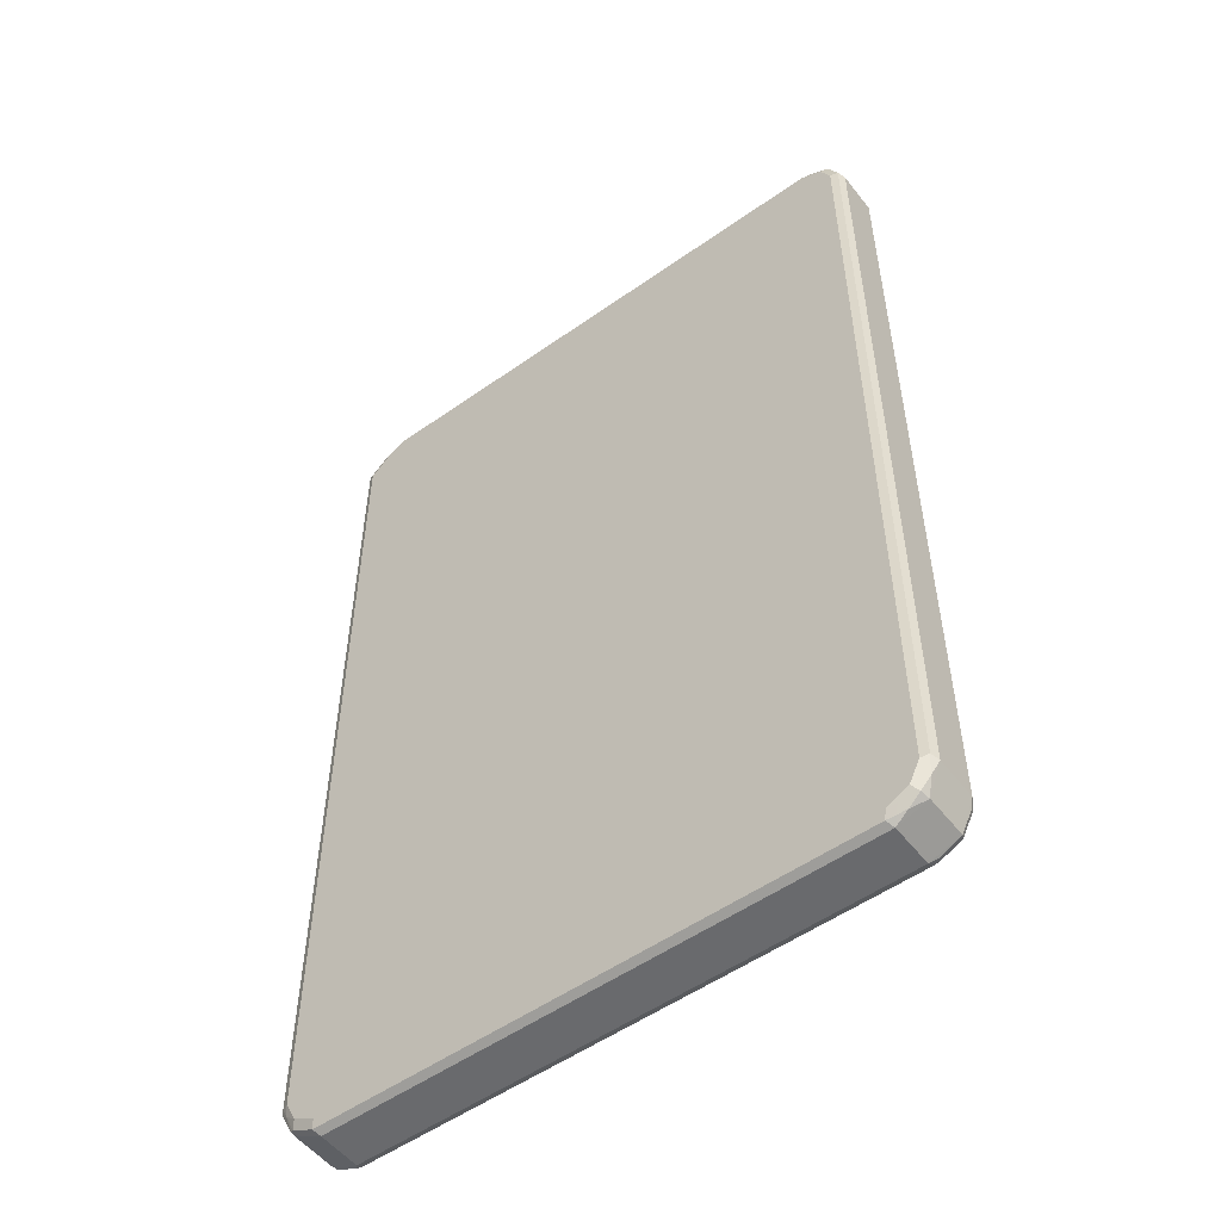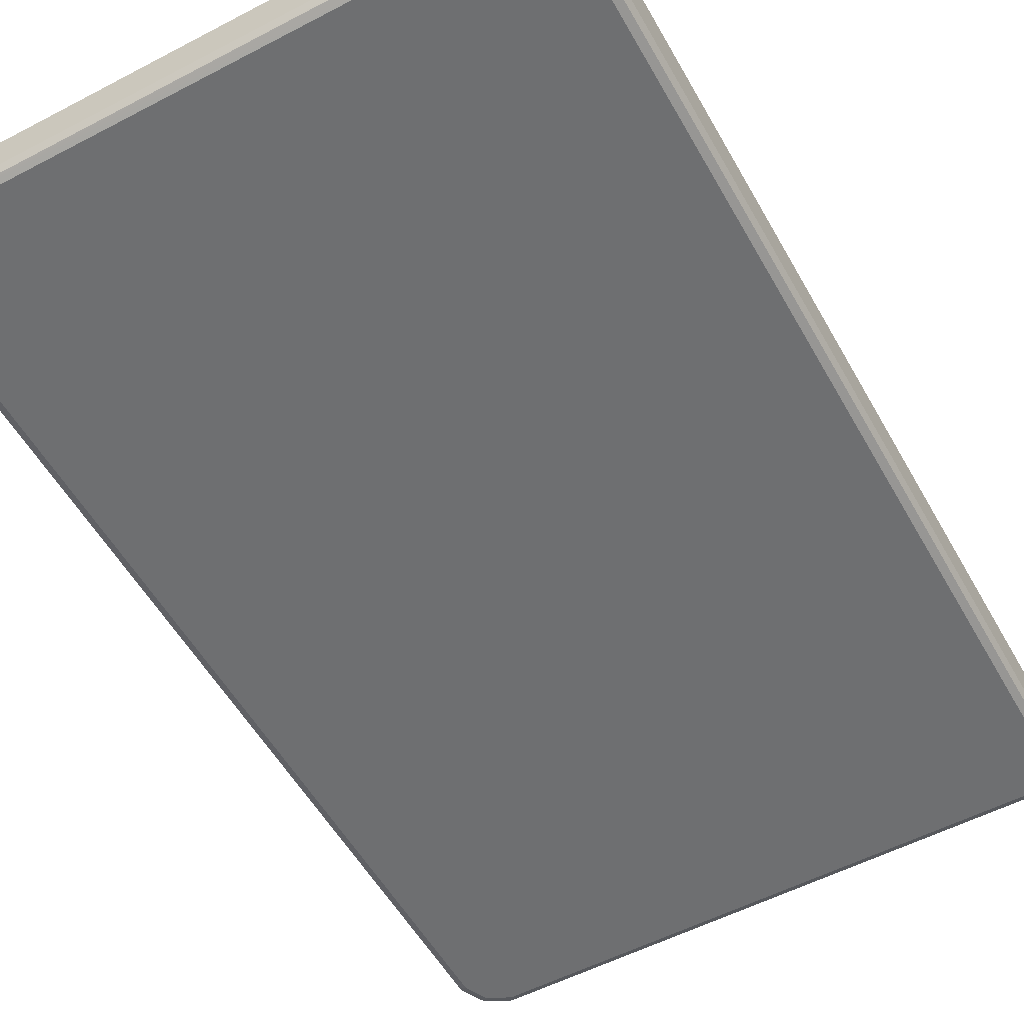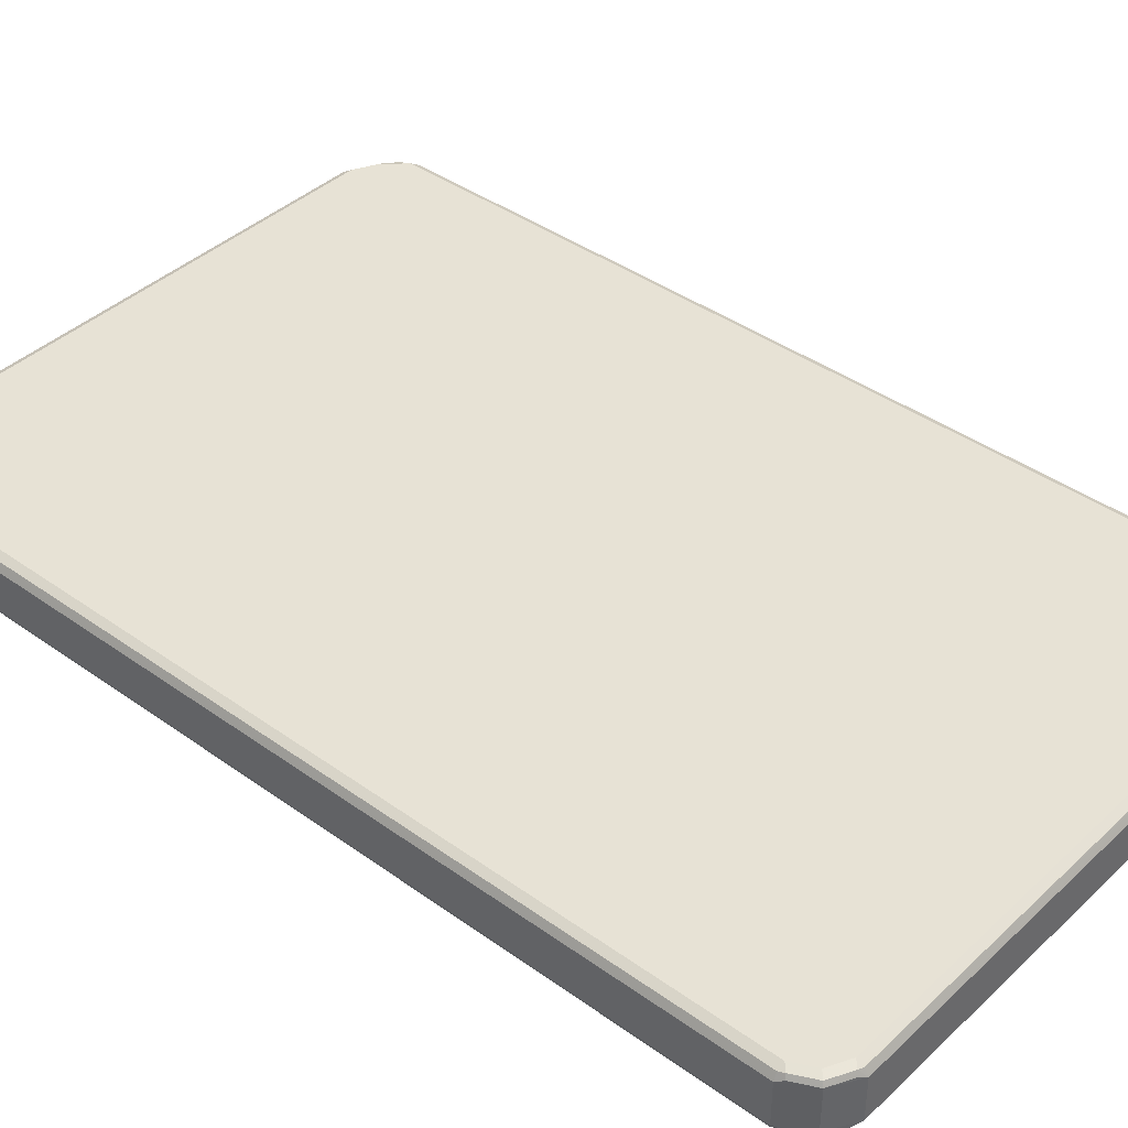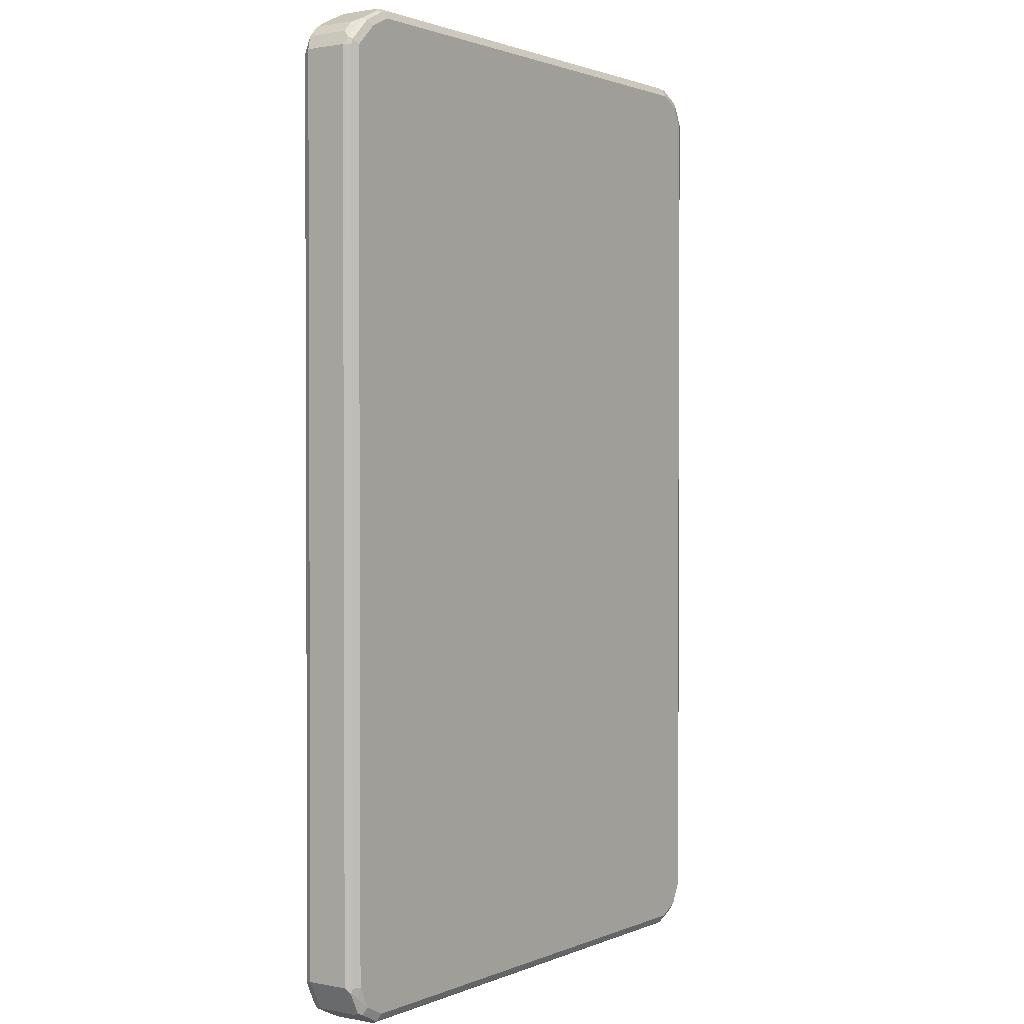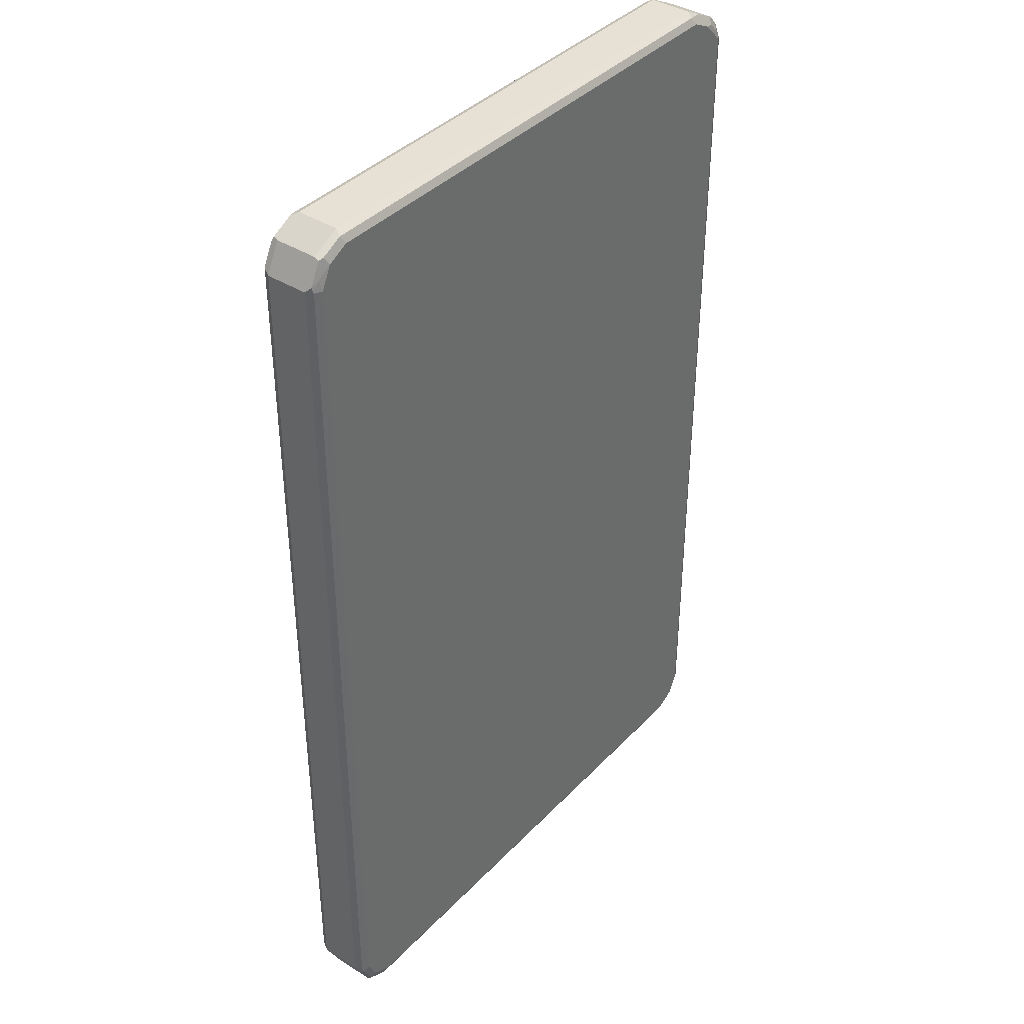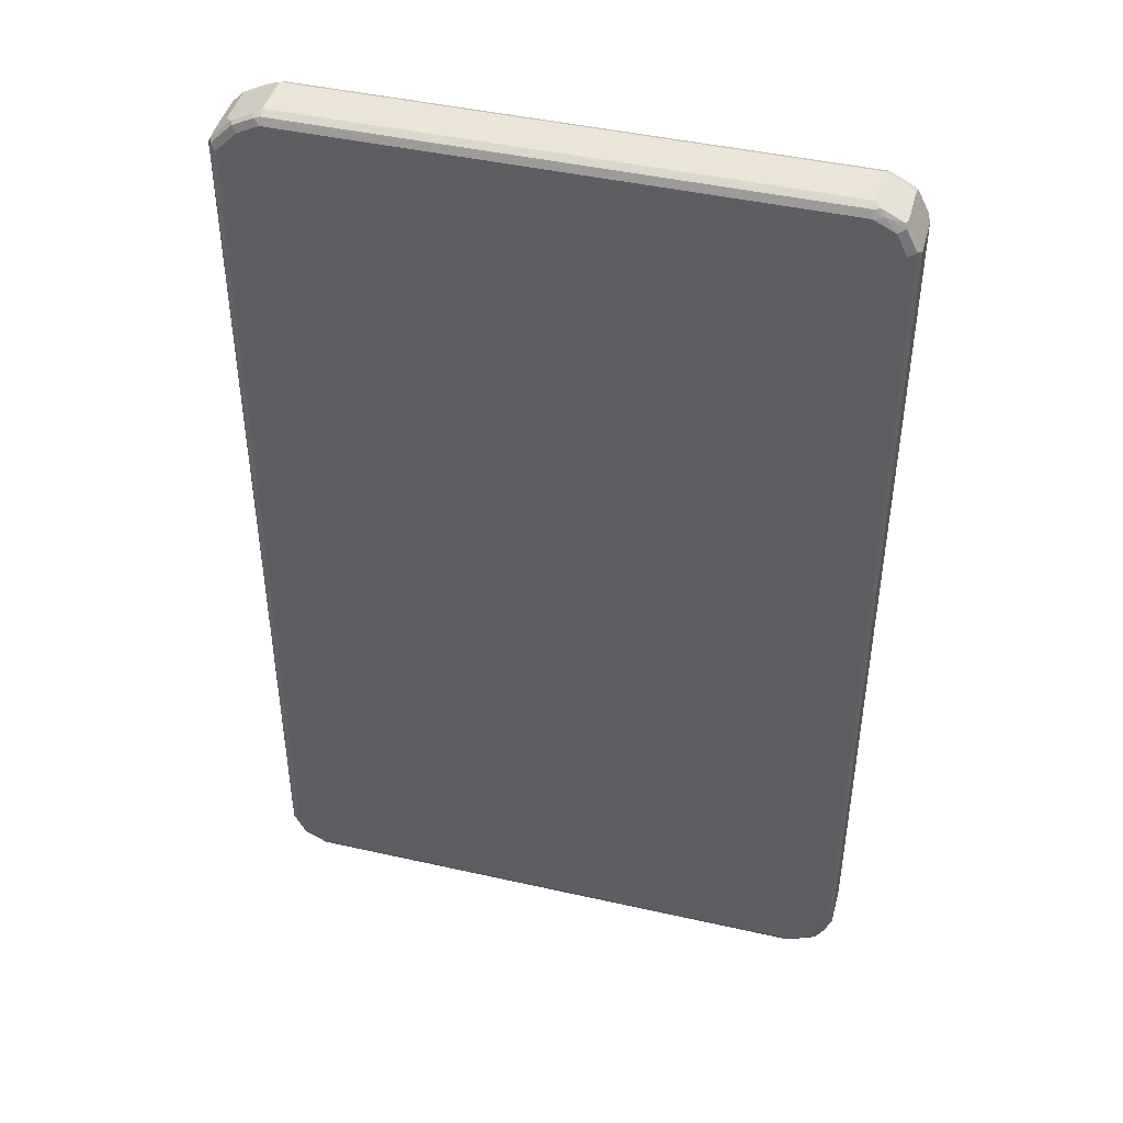
<metadata>
{"format":"obj","ext":"obj","renderer":"f3d","projection":"perspective","resolution":1024,"background":"white","views":[{"elev":-53.1,"azim":-142.9,"up":"+Y"},{"elev":-54.6,"azim":-151.0,"up":"+Z"},{"elev":40.3,"azim":-48.6,"up":"+Z"},{"elev":1.4,"azim":124.9,"up":"+Y"},{"elev":39.2,"azim":-51.7,"up":"+Y"},{"elev":44.2,"azim":-165.2,"up":"+Y"}]}
</metadata>
<code>
v -0.5426 -0.7857 -0.03742
v -0.5363 -0.7794 -0.04989
v -0.53 -0.8106 -0.04365
v -0.5176 -0.8355 -0.03117
v -0.5426 -0.7857 0.03742
v -0.5426 0.7857 -0.03742
v -0.5238 -0.7857 -0.05613
v -0.5207 -0.8013 -0.05301
v -0.5176 -0.8168 -0.04989
v -0.5363 0.7919 -0.04989
v -0.5144 -0.8325 -0.04677
v -0.4927 -0.848 -0.04365
v -0.4677 -0.8606 -0.03742
v -0.5176 -0.8355 0.04365
v -0.5363 -0.7981 0.04365
v -0.5363 -0.7857 0.04989
v -0.5426 0.7857 0.03742
v -0.5176 0.8355 -0.03742
v -0.5176 0.8293 -0.04989
v -0.5051 -0.8231 -0.05613
v -0.5238 0.7857 -0.05613
v -0.4833 -0.8387 -0.05301
v -0.477 -0.8512 -0.04677
v -0.4614 -0.8542 -0.04989
v 0.4677 -0.8606 -0.03742
v -0.4677 -0.8606 0.03742
v -0.5144 -0.8325 0.05145
v -0.4801 -0.8542 0.04365
v -0.477 -0.8512 0.05145
v -0.5331 -0.7951 0.05145
v -0.5238 -0.7857 0.05613
v -0.5363 0.7857 0.04989
v -0.5378 0.7951 0.04677
v -0.5191 0.8325 0.04677
v -0.5176 0.8355 0.03742
v -0.5144 0.8372 -0.04677
v -0.4864 0.8441 -0.05145
v -0.5051 0.8231 -0.05613
v -0.4677 -0.8418 -0.05613
v 0.474 -0.8542 -0.04989
v 0.4677 -0.8606 0.03742
v 0.4817 -0.8512 -0.04677
v 0.5191 -0.8325 -0.04677
v 0.5176 -0.8355 -0.03742
v 0.5144 -0.8372 0.04677
v 0.477 -0.8559 0.04677
v -0.4677 -0.8542 0.04989
v -0.5051 -0.8231 0.05613
v 0.4677 -0.8542 0.04989
v 0.4677 -0.8418 0.05613
v -0.4677 -0.8418 0.05613
v -0.5238 0.7857 0.05613
v -0.5261 0.8044 0.05145
v -0.5114 0.8355 0.04989
v -0.4817 0.8512 0.04677
v -0.4677 0.8606 0.03742
v -0.4677 0.8606 -0.03742
v -0.477 0.8559 -0.04677
v -0.4677 0.8542 -0.04989
v -0.4677 0.8418 -0.05613
v 0.4677 -0.8418 -0.05613
v 0.5114 -0.8355 -0.04989
v 0.5261 -0.8044 -0.05145
v 0.5378 -0.7951 -0.04677
v 0.5426 -0.7857 -0.03742
v 0.5176 -0.8355 0.03742
v 0.5176 -0.8293 0.04989
v 0.4864 -0.8441 0.05145
v 0.5051 -0.8231 0.05613
v -0.5051 0.8231 0.05613
v -0.474 0.8542 0.04989
v 0.449 0.8606 0.03742
v 0.449 0.8606 -0.03742
v 0.449 0.8542 -0.04989
v 0.4583 0.8512 -0.05145
v 0.449 0.8418 -0.05613
v 0.5051 -0.8231 -0.05613
v 0.5238 -0.7857 -0.05613
v 0.5363 -0.7857 -0.04989
v 0.5426 -0.7857 0.03742
v 0.5426 0.7857 -0.03742
v 0.5363 -0.7919 0.04989
v 0.5238 -0.7857 0.05613
v -0.4677 0.8418 0.05613
v 0.4427 0.8542 0.04989
v 0.4583 0.8512 0.04677
v 0.474 0.848 0.04365
v 0.5114 0.8293 0.04365
v 0.5114 0.8293 -0.03117
v 0.4989 0.8355 -0.04365
v 0.4614 0.8542 -0.04365
v 0.4957 0.8325 -0.05145
v 0.4864 0.8231 -0.05613
v 0.5238 0.7857 -0.05613
v 0.5363 0.7857 -0.04989
v 0.5426 0.7857 0.03742
v 0.5363 0.7981 -0.04365
v 0.5363 0.7794 0.04989
v 0.5238 0.7857 0.05613
v 0.449 0.8418 0.05613
v 0.4646 0.8387 0.05301
v 0.4957 0.8325 0.04677
v 0.502 0.82 0.05301
v 0.53 0.8106 0.04365
v 0.53 0.8106 -0.03117
v 0.5331 0.7951 -0.05145
v 0.5207 0.8013 0.05301
v 0.4864 0.8231 0.05613
f 1 2 3
f 54 84 71
f 55 71 56
f 56 71 85
f 56 85 72
f 56 72 73
f 56 73 57
f 57 73 58
f 58 73 74
f 58 74 59
f 59 74 75
f 54 70 84
f 59 75 60
f 62 77 63
f 63 77 78
f 63 78 79
f 63 79 64
f 64 79 65
f 65 79 95
f 65 95 81
f 65 81 96
f 65 96 80
f 66 80 67
f 60 75 76
f 53 70 54
f 52 70 53
f 50 68 69
f 36 57 58
f 36 58 37
f 37 58 59
f 37 59 60
f 37 60 38
f 40 61 77
f 40 77 62
f 40 62 43
f 40 43 42
f 41 45 46
f 43 62 63
f 43 63 64
f 43 64 65
f 43 65 44
f 44 66 45
f 44 65 80
f 44 80 66
f 45 66 67
f 45 67 68
f 45 68 46
f 46 68 49
f 46 49 47
f 49 68 50
f 67 69 68
f 36 56 57
f 67 80 82
f 67 83 69
f 86 101 103
f 86 103 102
f 86 102 88
f 86 88 87
f 88 102 103
f 88 103 107
f 88 107 104
f 88 104 105
f 88 105 89
f 89 105 97
f 85 101 86
f 89 97 90
f 90 106 92
f 92 106 94
f 92 94 93
f 94 106 95
f 95 106 97
f 96 104 98
f 98 104 107
f 98 107 99
f 99 107 103
f 99 103 108
f 90 97 106
f 85 100 101
f 82 99 83
f 82 98 99
f 71 84 100
f 71 100 85
f 72 85 86
f 72 86 87
f 72 87 88
f 72 88 89
f 72 89 73
f 73 89 90
f 73 90 91
f 73 91 75
f 73 75 74
f 75 91 90
f 75 90 92
f 75 92 93
f 75 93 76
f 78 94 95
f 78 95 79
f 80 96 98
f 80 98 82
f 81 95 97
f 81 97 105
f 81 105 104
f 81 104 96
f 67 82 83
f 35 56 36
f 34 56 35
f 34 55 56
f 7 21 38
f 7 38 60
f 7 60 76
f 7 76 93
f 7 93 94
f 7 94 78
f 7 78 77
f 7 77 61
f 7 61 39
f 7 39 20
f 7 20 8
f 8 20 9
f 10 19 38
f 10 38 21
f 11 20 22
f 11 22 23
f 11 23 12
f 12 23 13
f 13 23 24
f 13 24 40
f 13 40 25
f 13 25 41
f 9 20 11
f 6 19 10
f 6 18 19
f 6 35 18
f 1 3 4
f 1 4 14
f 1 14 5
f 1 5 17
f 1 17 6
f 1 6 10
f 1 10 2
f 2 7 8
f 2 8 9
f 2 9 3
f 2 10 21
f 2 21 7
f 3 9 11
f 3 11 4
f 4 11 12
f 4 12 13
f 4 13 26
f 4 26 14
f 5 14 15
f 5 15 16
f 5 16 32
f 5 32 17
f 6 17 35
f 13 41 26
f 14 27 30
f 14 30 15
f 14 26 28
f 27 48 31
f 27 31 30
f 27 29 51
f 27 51 48
f 29 47 49
f 29 49 50
f 29 50 51
f 31 48 51
f 31 51 50
f 31 50 69
f 31 69 83
f 31 83 99
f 31 99 108
f 31 108 100
f 31 100 84
f 31 84 70
f 31 70 52
f 32 52 53
f 32 53 33
f 33 53 34
f 34 53 54
f 34 54 71
f 34 71 55
f 26 29 28
f 100 108 103
f 26 47 29
f 26 41 46
f 14 28 29
f 14 29 27
f 15 30 16
f 16 30 31
f 16 31 52
f 16 52 32
f 17 32 33
f 17 33 34
f 17 34 35
f 18 35 36
f 18 36 19
f 19 36 37
f 19 37 38
f 20 39 22
f 22 39 24
f 22 24 23
f 24 39 61
f 24 61 40
f 25 40 42
f 25 42 43
f 25 43 44
f 25 44 45
f 25 45 41
f 26 46 47
f 100 103 101

</code>
